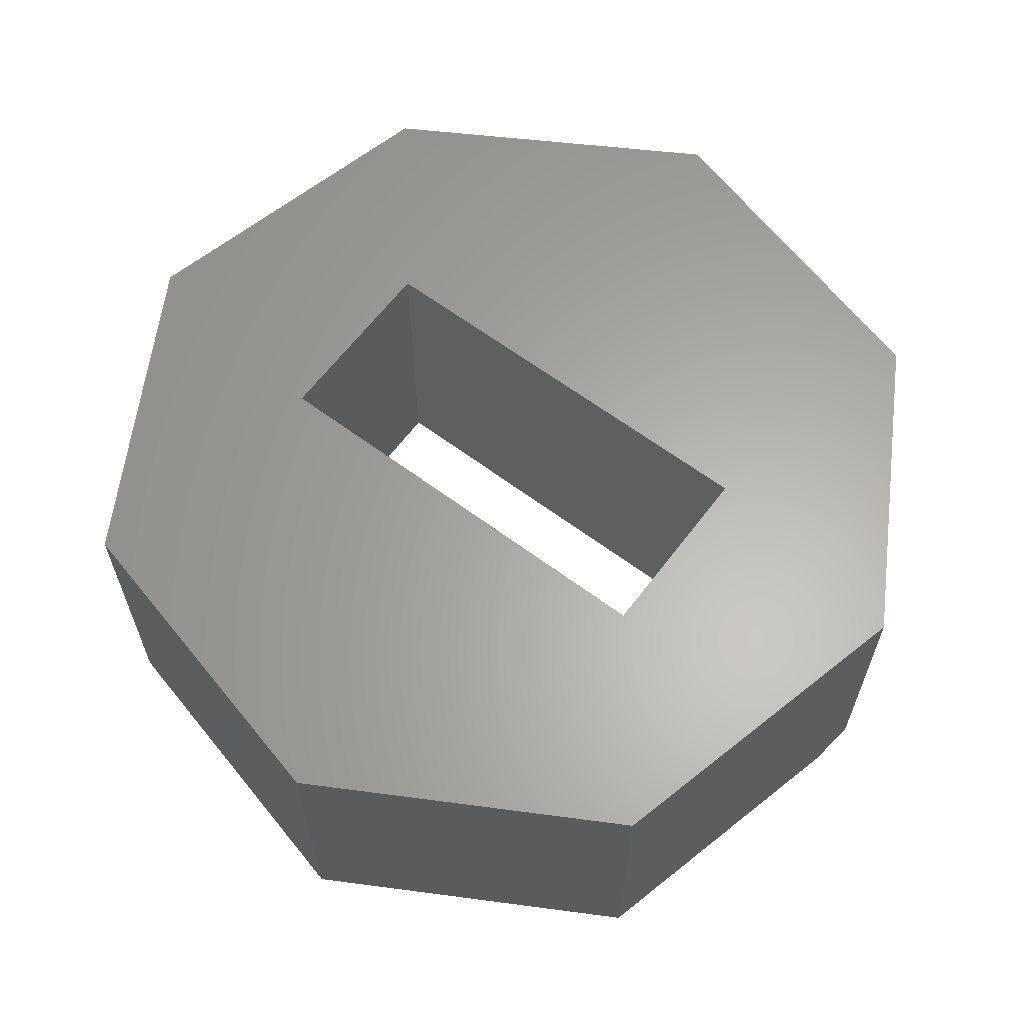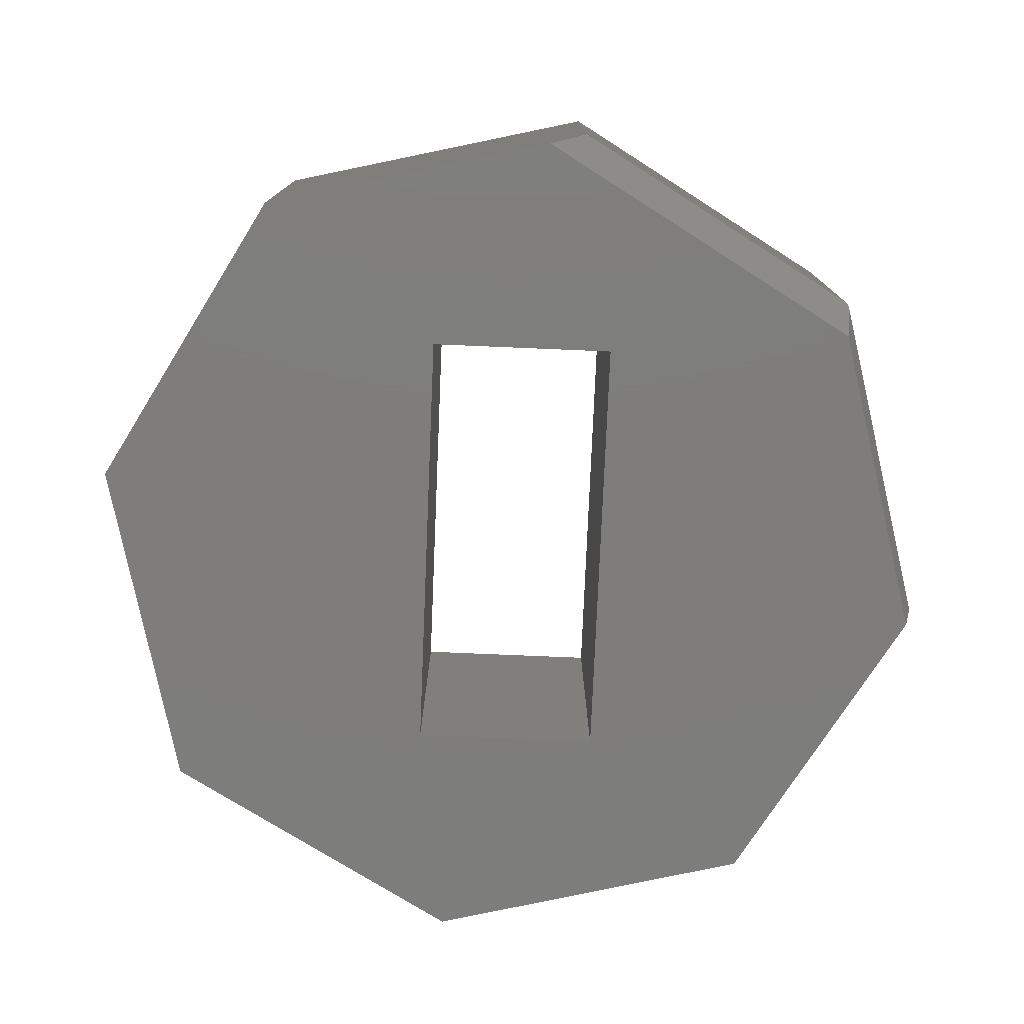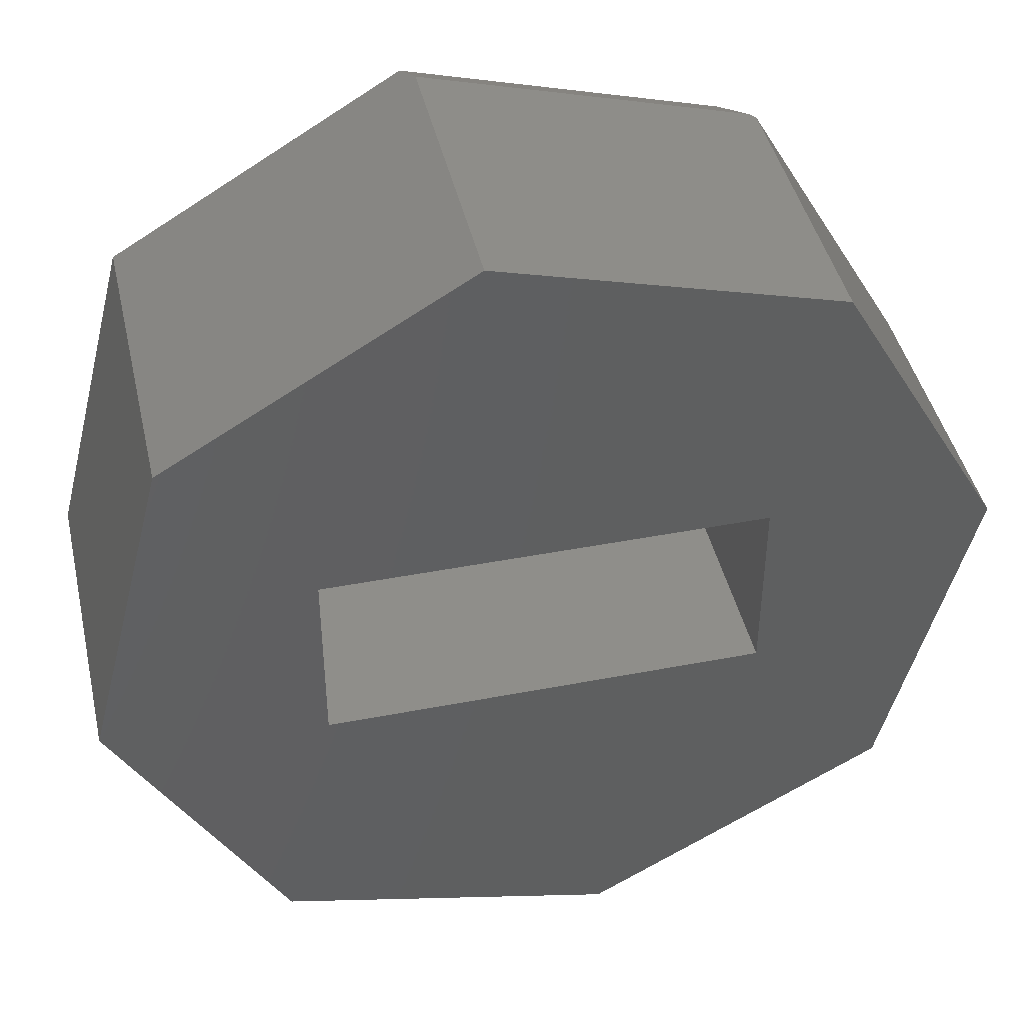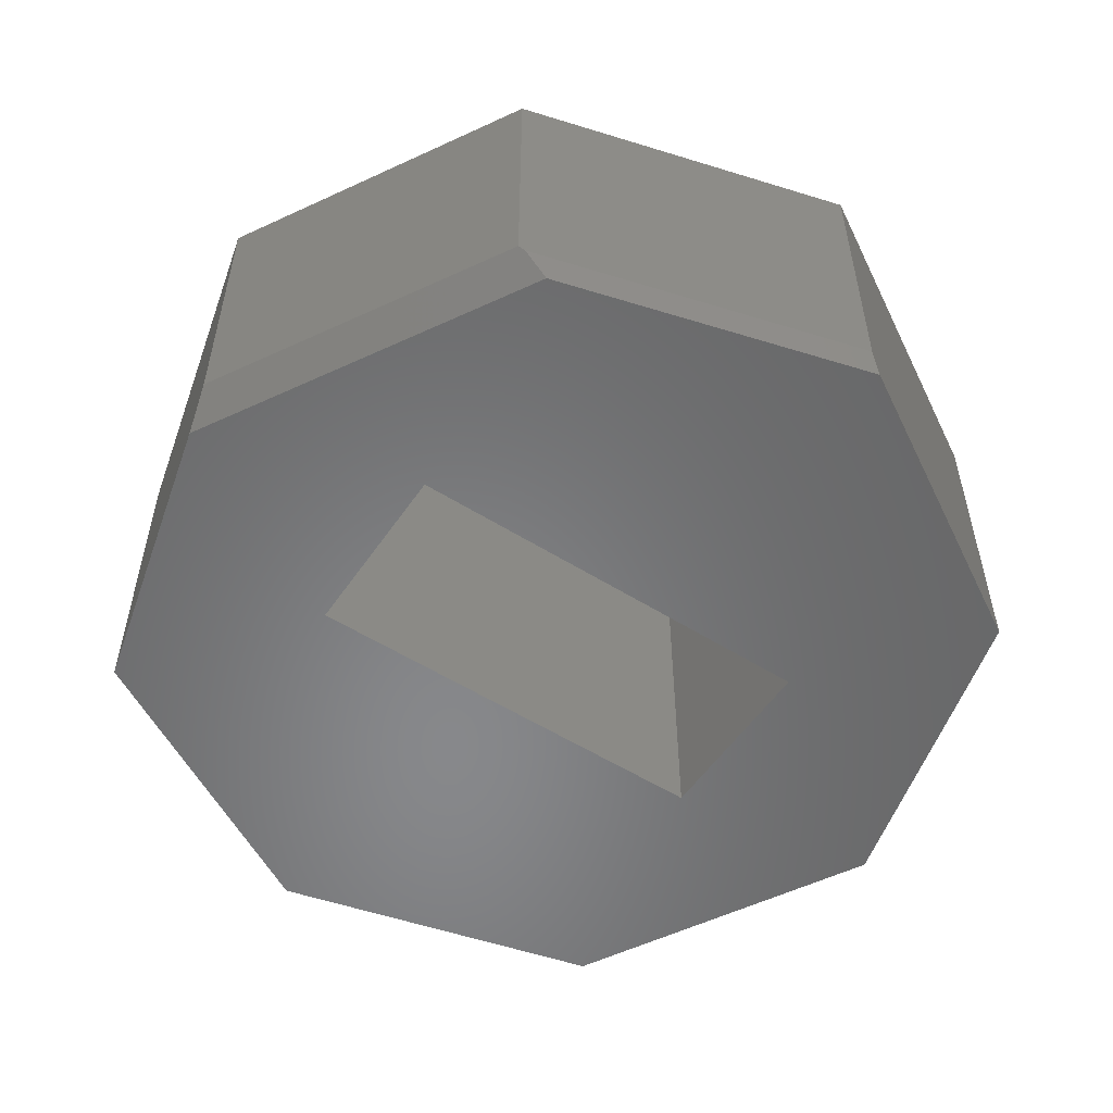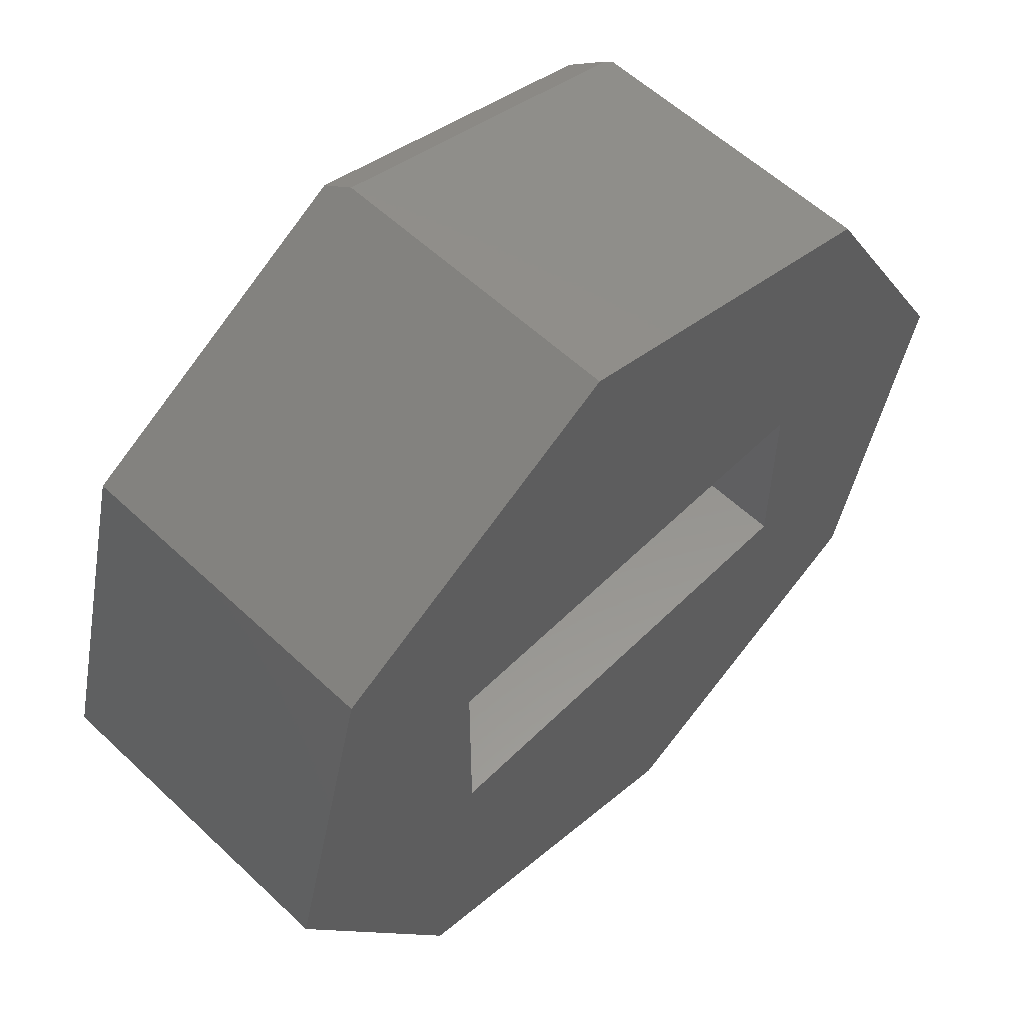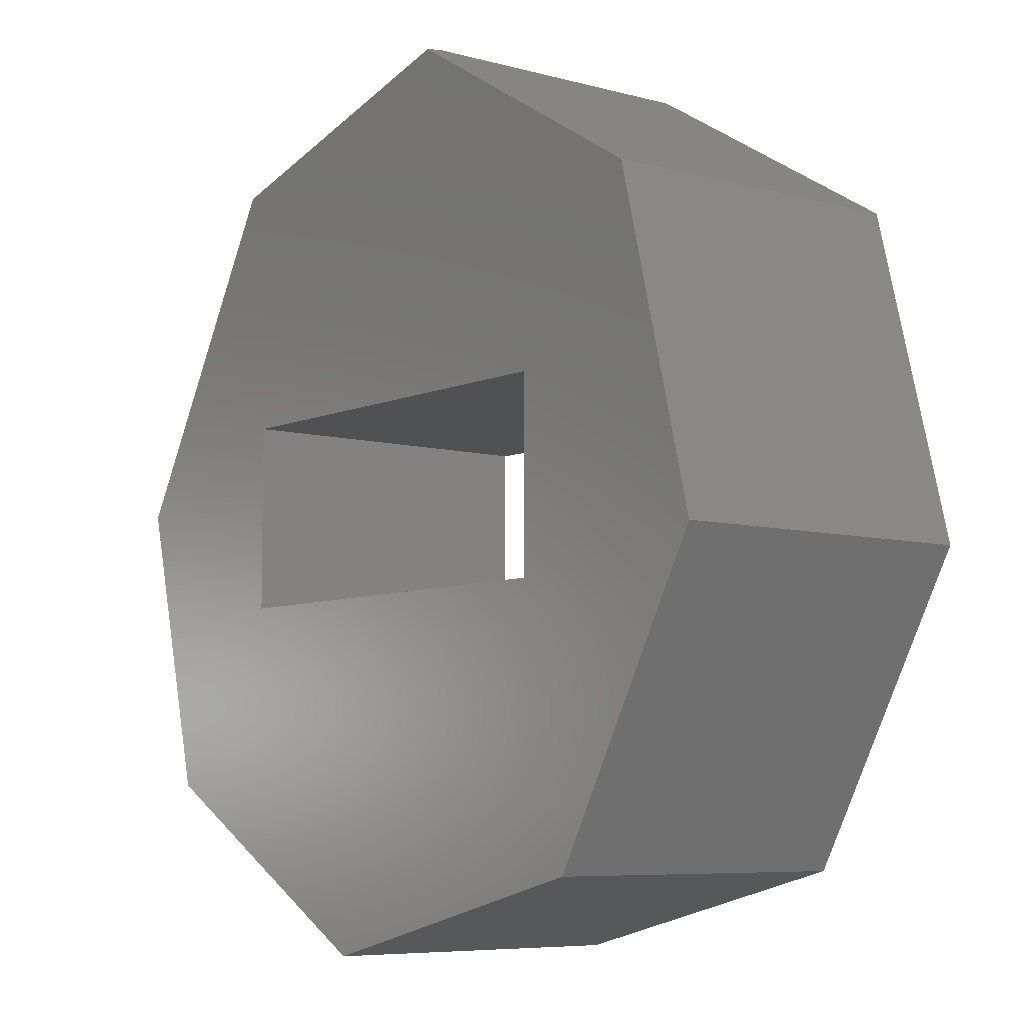
<metadata>
{"format":"stl","ext":"stl","renderer":"f3d","projection":"perspective","resolution":1024,"background":"white","views":[{"elev":63.0,"azim":37.0,"up":"+Z"},{"elev":-77.1,"azim":87.6,"up":"+Z"},{"elev":43.5,"azim":-12.8,"up":"+Y"},{"elev":-54.5,"azim":146.3,"up":"+Z"},{"elev":57.2,"azim":-45.6,"up":"+Y"},{"elev":-6.9,"azim":-128.3,"up":"+Y"}]}
</metadata>
<code>
# stl→obj: 28 verts, 56 faces
v -0.375 -0.1562 0.5469
v 0.3672 -0.1562 0.5469
v -0.375 -0.1562 0
v 0.3672 -0.1562 0
v 0.3672 0.1641 0.5469
v 0.3672 0.1641 0
v -0.375 0.1641 0.5469
v -0.375 0.1641 0
v -0.75 -0.1016 0.5469
v -0.4658 -0.6068 0.5469
v 0.1026 -0.7489 0.5469
v 0.6079 -0.4647 0.5469
v 0.75 0.1037 0.5469
v 0.4658 0.5932 0.5469
v -0.1026 0.7511 0.5469
v -0.6079 0.4511 0.5469
v 0.4124 0.5918 0
v 0.7337 0.03845 0
v 0.6079 -0.4647 0
v 0.1026 -0.7489 0
v -0.4658 -0.6068 0
v -0.75 -0.1016 0
v -0.6079 0.4511 0
v -0.1212 0.74 0
v 0.75 0.1037 0.04688
v 0.4658 0.5932 0.04688
v 0.455 0.5962 0.03906
v -0.1026 0.7511 0.03906
f 1 2 3
f 3 2 4
f 2 5 4
f 4 5 6
f 5 7 6
f 6 7 8
f 7 1 8
f 8 1 3
f 9 10 1
f 1 10 11
f 1 11 2
f 2 11 12
f 2 12 5
f 5 12 13
f 5 13 14
f 5 14 7
f 7 14 15
f 7 15 16
f 1 7 9
f 9 7 16
f 17 18 6
f 6 18 19
f 6 19 4
f 4 19 20
f 4 20 3
f 3 20 21
f 3 21 22
f 23 24 8
f 8 24 17
f 8 17 6
f 3 22 8
f 8 22 23
f 25 18 26
f 26 18 17
f 26 17 27
f 28 15 27
f 27 15 14
f 27 14 26
f 23 16 24
f 24 16 15
f 24 15 28
f 27 17 28
f 28 17 24
f 13 25 14
f 14 25 26
f 12 19 13
f 13 19 18
f 13 18 25
f 16 23 9
f 9 23 22
f 11 20 12
f 12 20 19
f 10 21 11
f 11 21 20
f 9 22 10
f 10 22 21

</code>
